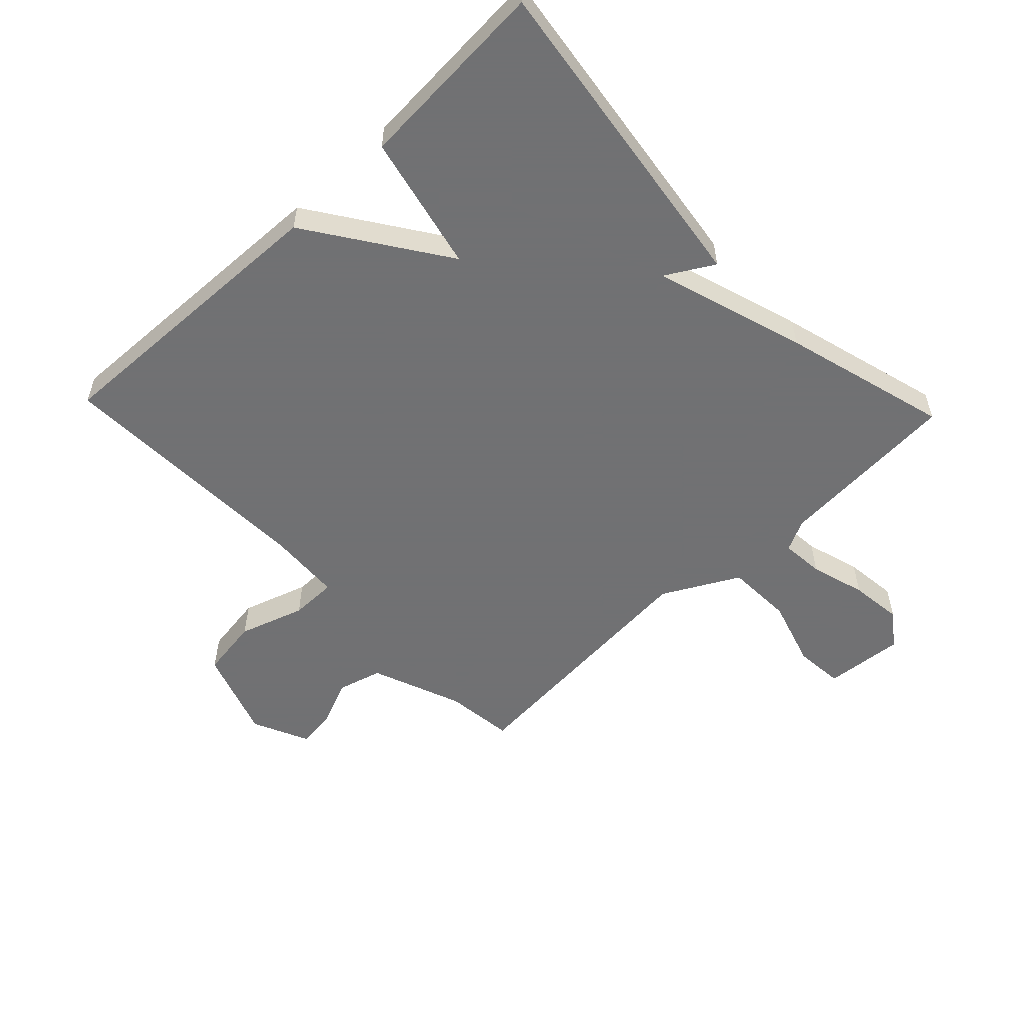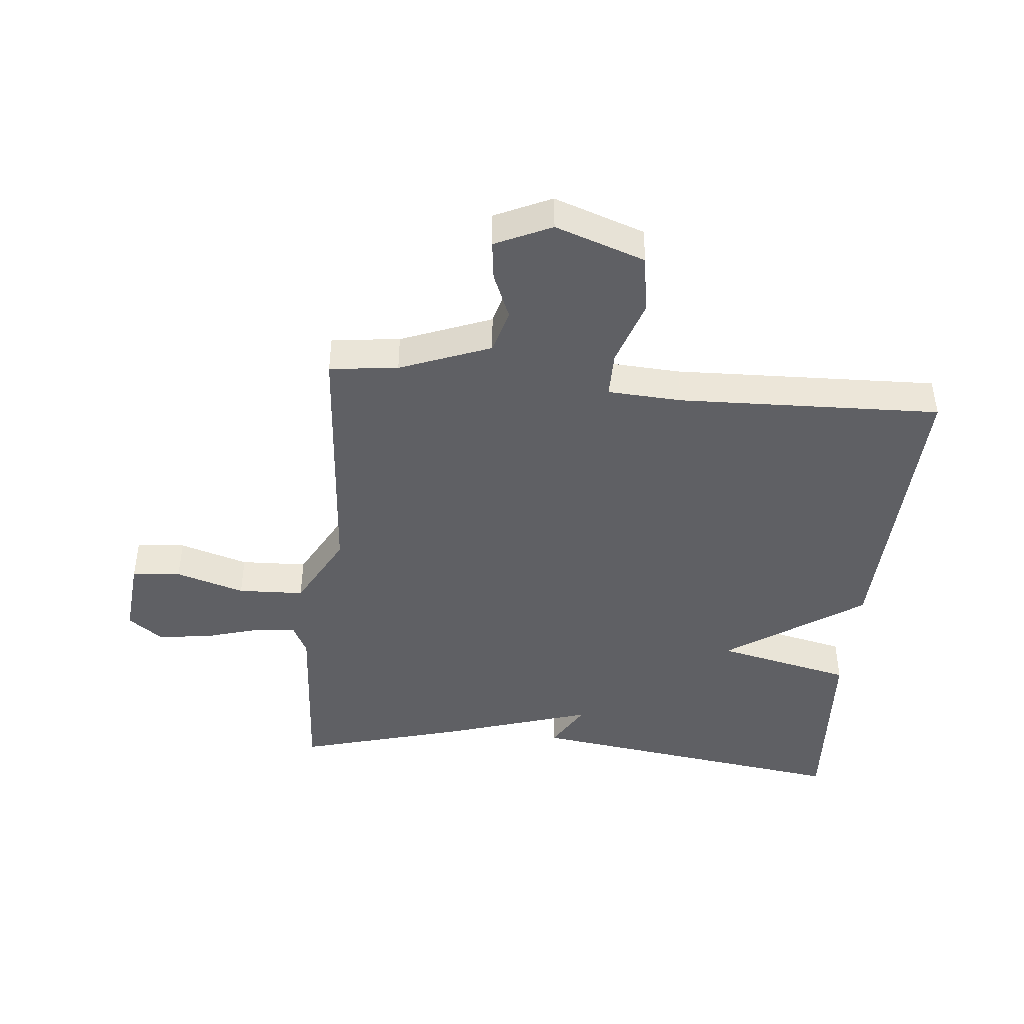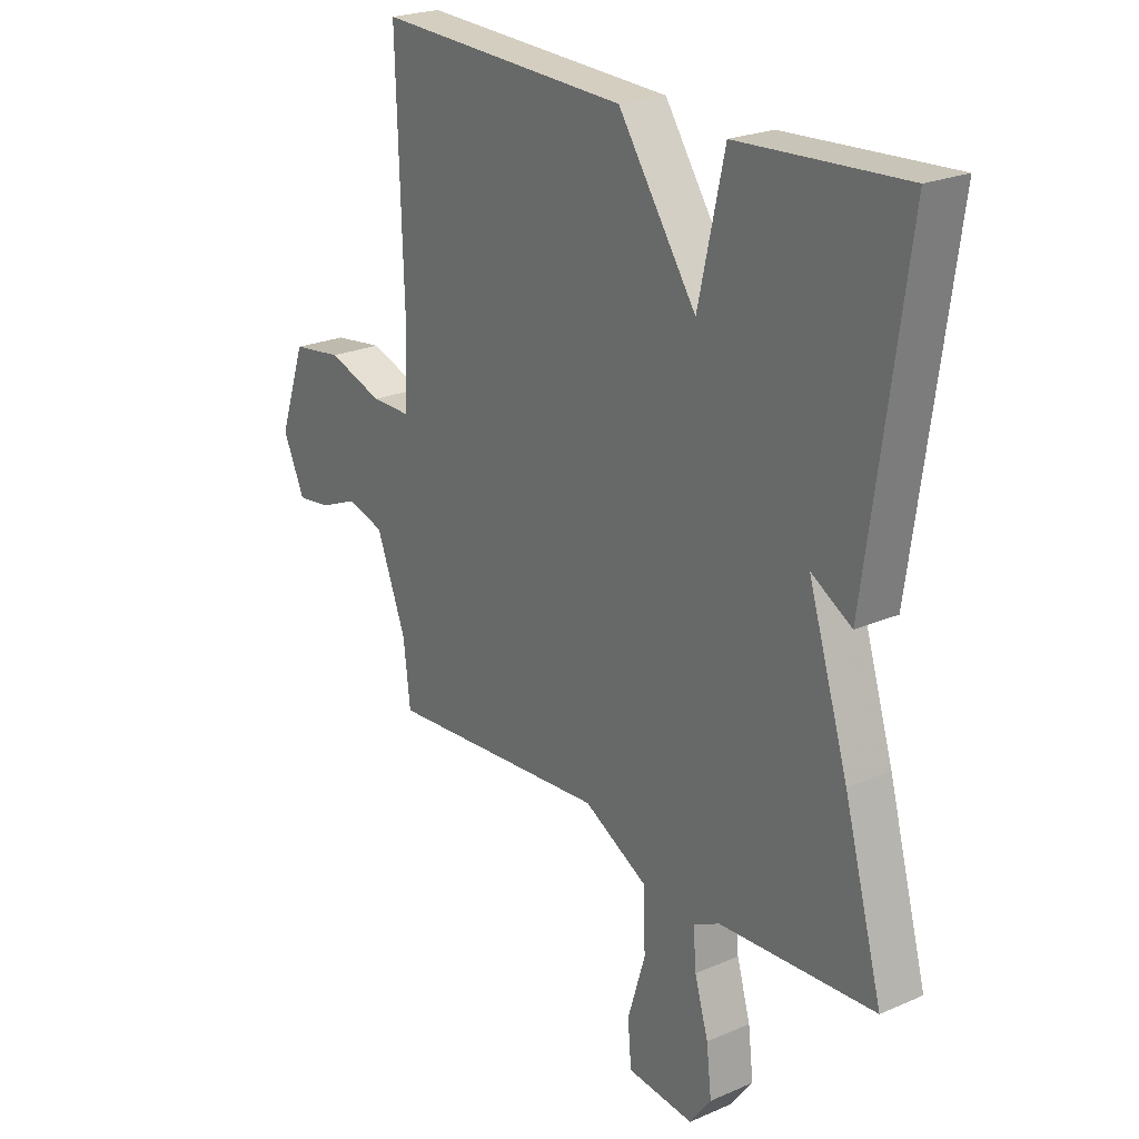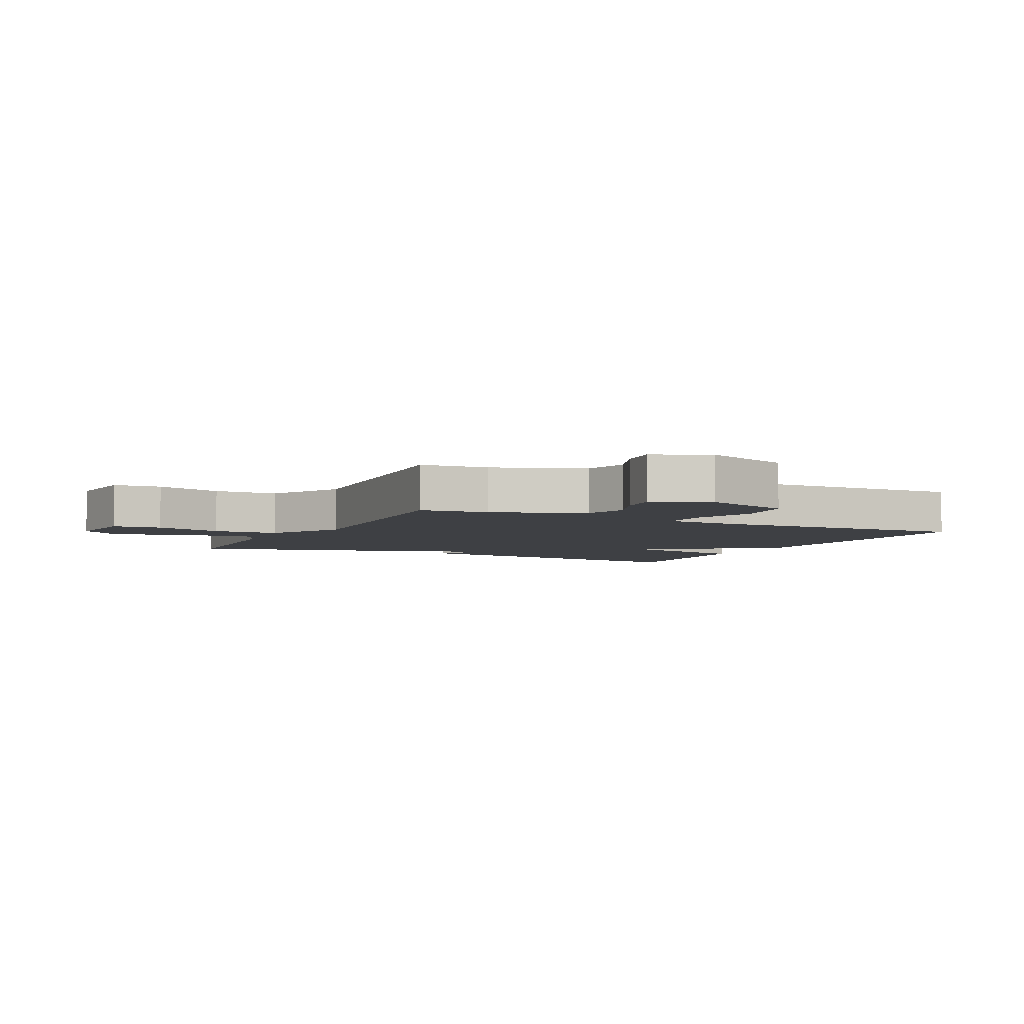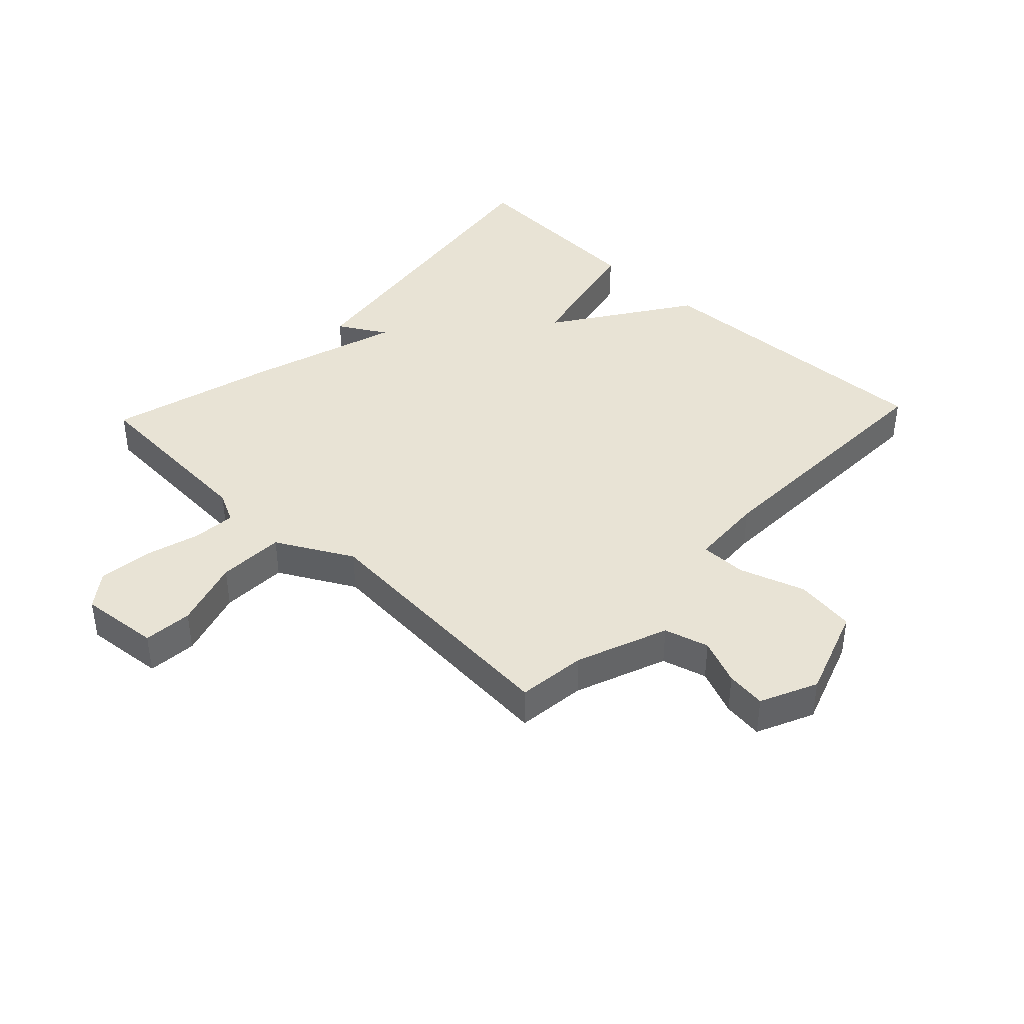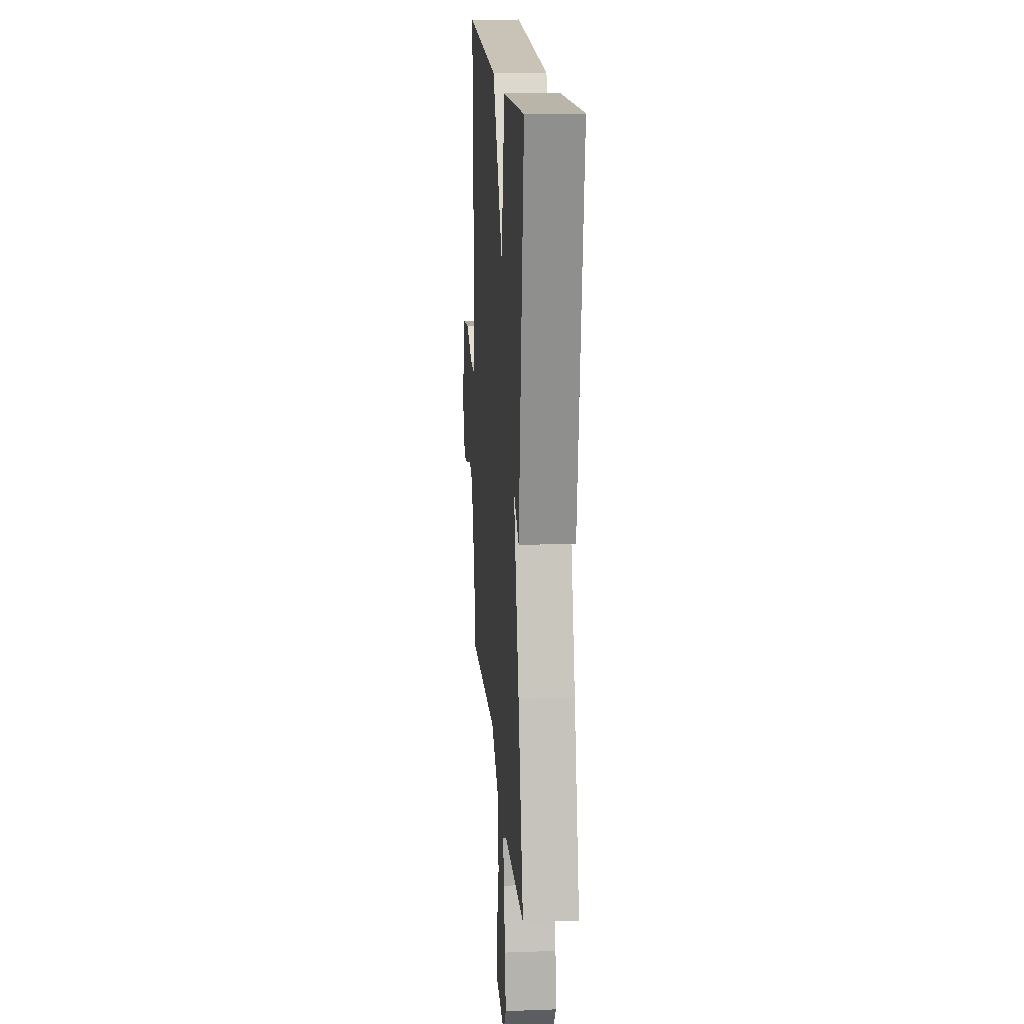
<metadata>
{"format":"obj","ext":"obj","renderer":"f3d","projection":"perspective","resolution":1024,"background":"white","views":[{"elev":-55.3,"azim":43.7,"up":"+Y"},{"elev":-43.9,"azim":-95.5,"up":"+Y"},{"elev":23.3,"azim":53.7,"up":"+Z"},{"elev":-4.8,"azim":-116.7,"up":"+Y"},{"elev":41.0,"azim":-136.6,"up":"+Y"},{"elev":17.1,"azim":85.8,"up":"+Z"}]}
</metadata>
<code>
v -0.5 0.07 -0.5
v -0.513 0.07 -0.389
v -0.57 0.07 -0.242
v -0.642 0.07 -0.222
v -0.716 0.07 -0.253
v -0.78 0.07 -0.261
v -0.822 0.07 -0.17
v -0.771 0.07 -0.024
v -0.674 0.07 -0.01
v -0.568 0.07 -0.045
v -0.493 0.07 -0.045
v -0.486 0.07 0.075
v -0.5 0.07 0.5
v -0.016 0.07 0.481
v 0.134 0.07 0.26
v 0.184 0.07 0.481
v 0.5 0.07 0.5
v 0.426 0.07 -0.032
v 0.349 0.07 0.013
v 0.426 0.07 -0.232
v 0.5 0.07 -0.5
v 0.203 0.07 -0.519
v 0.153 0.07 -0.544
v 0.159 0.07 -0.613
v 0.185 0.07 -0.702
v 0.195 0.07 -0.787
v 0.154 0.07 -0.842
v 0.026 0.07 -0.83
v 0.019 0.07 -0.751
v 0.053 0.07 -0.64
v 0.049 0.07 -0.533
v -0.073 0.07 -0.467
v -0.5 0 -0.5
v -0.513 0 -0.389
v -0.57 0 -0.242
v -0.642 0 -0.222
v -0.716 0 -0.253
v -0.78 0 -0.261
v -0.822 0 -0.17
v -0.771 0 -0.024
v -0.674 0 -0.01
v -0.568 0 -0.045
v -0.493 0 -0.045
v -0.486 0 0.075
v -0.5 0 0.5
v -0.016 0 0.481
v 0.134 0 0.26
v 0.184 0 0.481
v 0.5 0 0.5
v 0.426 0 -0.032
v 0.349 0 0.013
v 0.426 0 -0.232
v 0.5 0 -0.5
v 0.203 0 -0.519
v 0.153 0 -0.544
v 0.159 0 -0.613
v 0.185 0 -0.702
v 0.195 0 -0.787
v 0.154 0 -0.842
v 0.026 0 -0.83
v 0.019 0 -0.751
v 0.053 0 -0.64
v 0.049 0 -0.533
v -0.073 0 -0.467
f 28 29 30
f 27 28 30
f 26 27 30
f 25 26 30
f 24 25 30
f 23 24 30 31
f 22 23 31 32
f 21 22 32
f 20 21 32
f 19 20 32
f 17 18 19
f 16 17 19
f 15 16 19
f 12 13 14 15
f 32 1 2
f 19 32 2
f 15 19 2
f 12 15 2
f 11 12 2
f 8 9 10
f 7 8 10
f 6 7 10
f 5 6 10
f 4 5 10
f 3 4 10 11
f 2 3 11
f 62 61 60
f 62 60 59
f 62 59 58
f 62 58 57
f 62 57 56
f 63 62 56 55
f 64 63 55 54
f 64 54 53
f 64 53 52
f 64 52 51
f 51 50 49
f 51 49 48
f 51 48 47
f 47 46 45 44
f 34 33 64
f 34 64 51
f 34 51 47
f 34 47 44
f 34 44 43
f 42 41 40
f 42 40 39
f 42 39 38
f 42 38 37
f 42 37 36
f 43 42 36 35
f 43 35 34
f 1 33 34 2
f 2 34 35 3
f 3 35 36 4
f 4 36 37 5
f 5 37 38 6
f 6 38 39 7
f 7 39 40 8
f 8 40 41 9
f 9 41 42 10
f 10 42 43 11
f 11 43 44 12
f 12 44 45 13
f 13 45 46 14
f 14 46 47 15
f 15 47 48 16
f 16 48 49 17
f 17 49 50 18
f 18 50 51 19
f 19 51 52 20
f 20 52 53 21
f 21 53 54 22
f 22 54 55 23
f 23 55 56 24
f 24 56 57 25
f 25 57 58 26
f 26 58 59 27
f 27 59 60 28
f 28 60 61 29
f 29 61 62 30
f 30 62 63 31
f 31 63 64 32
f 32 64 33 1

</code>
